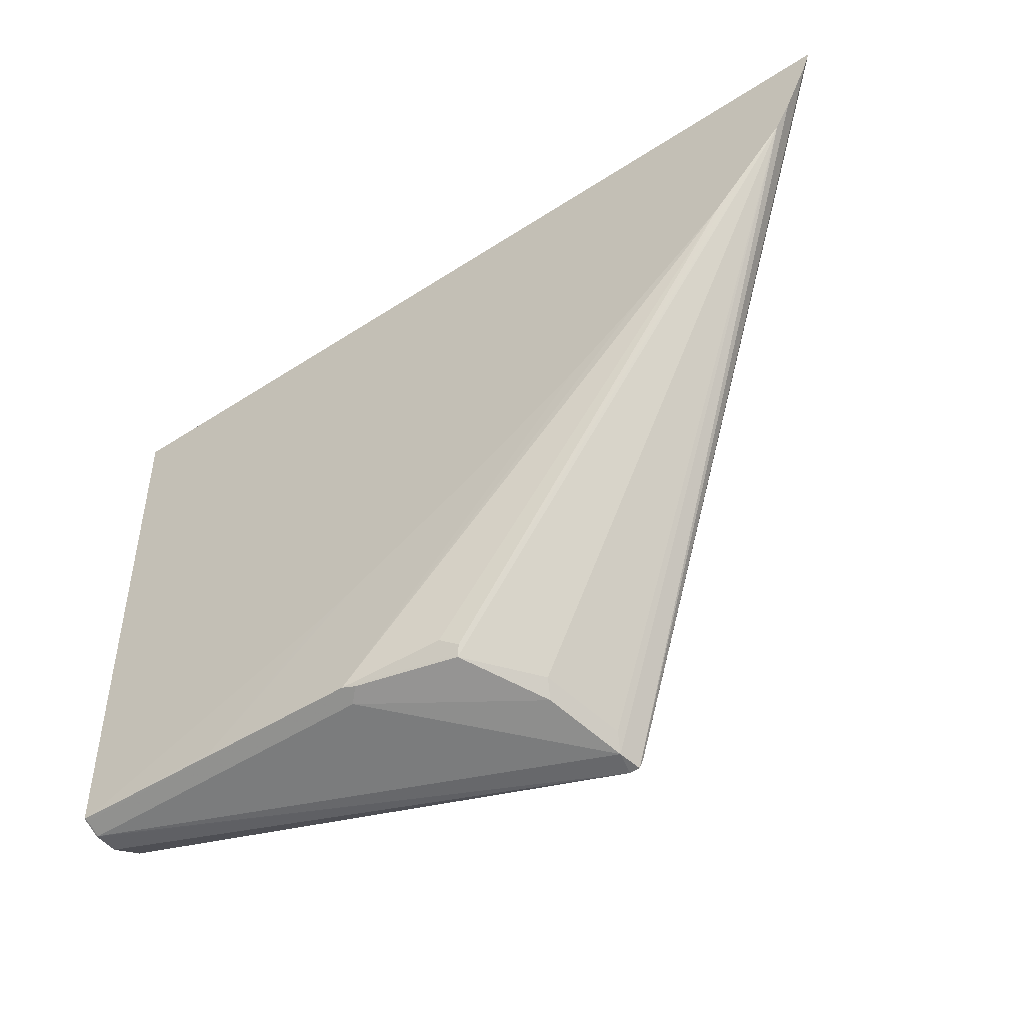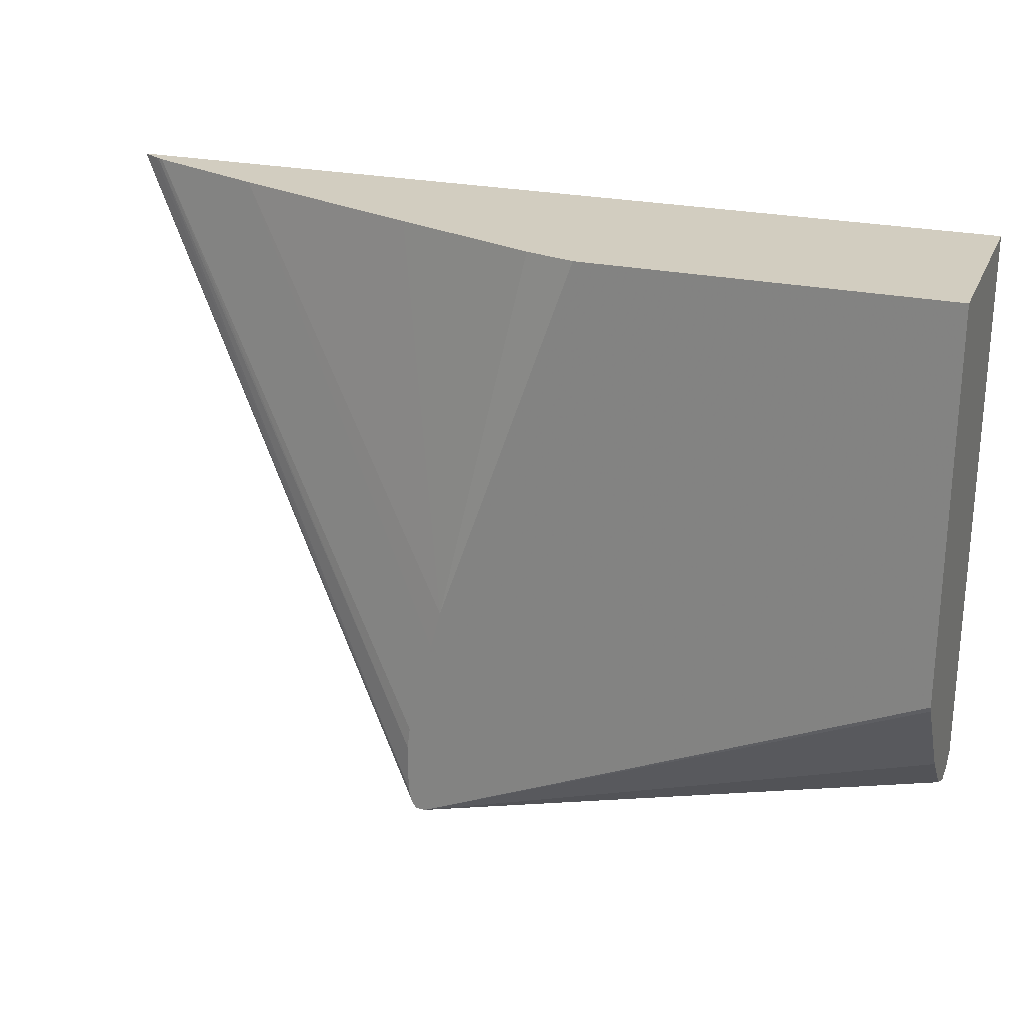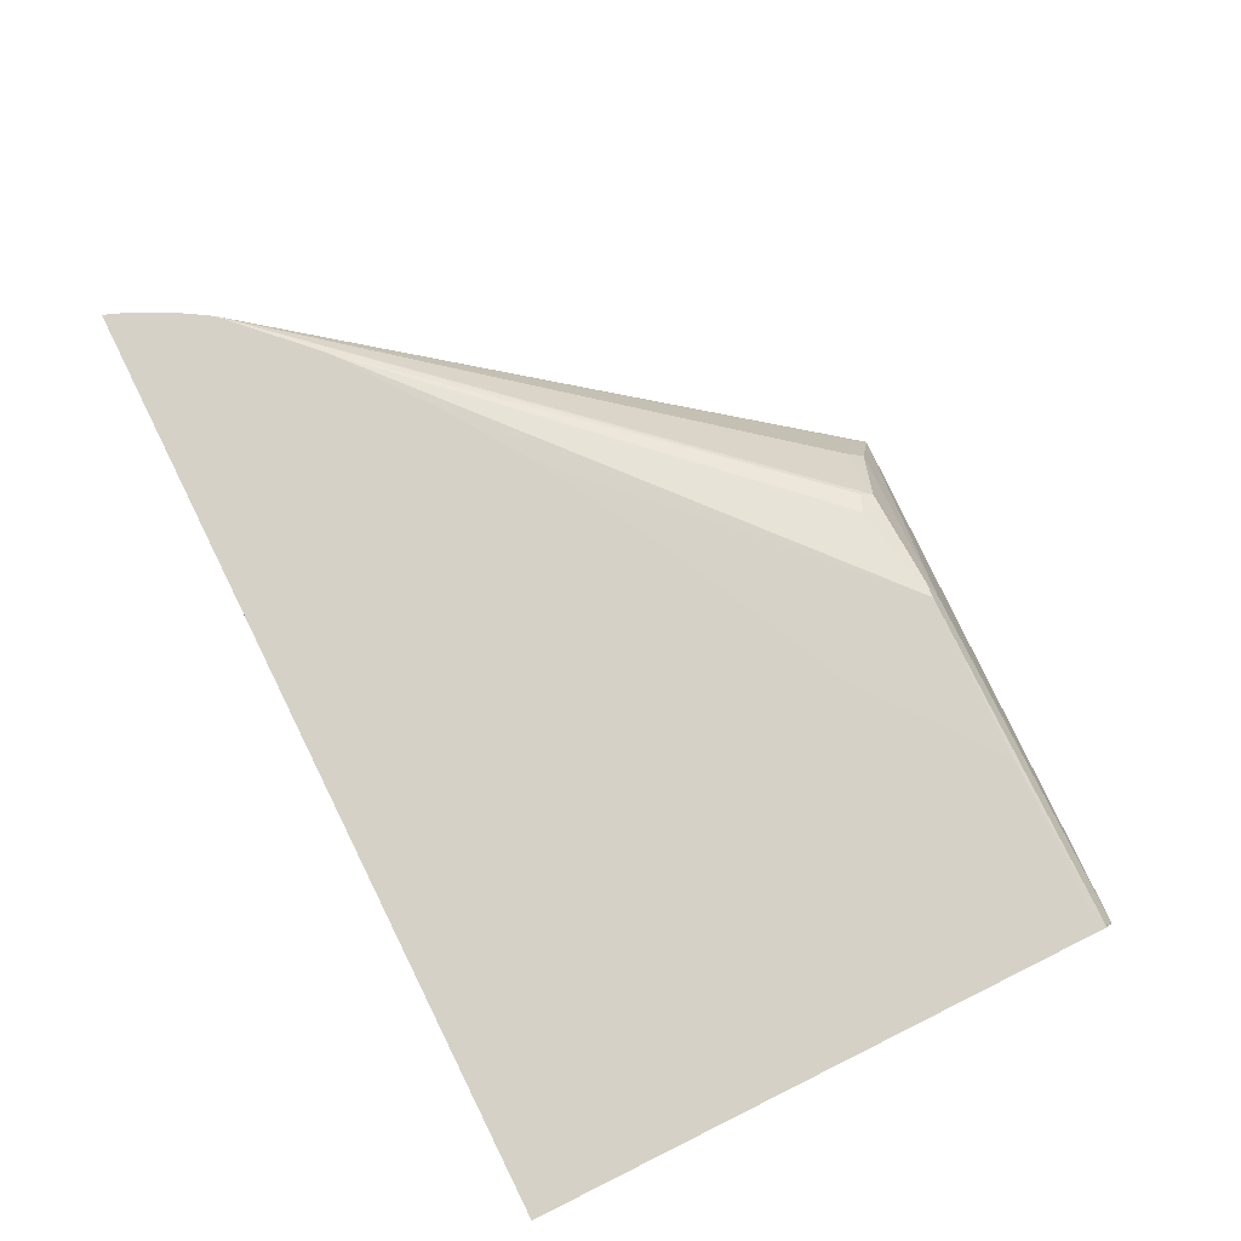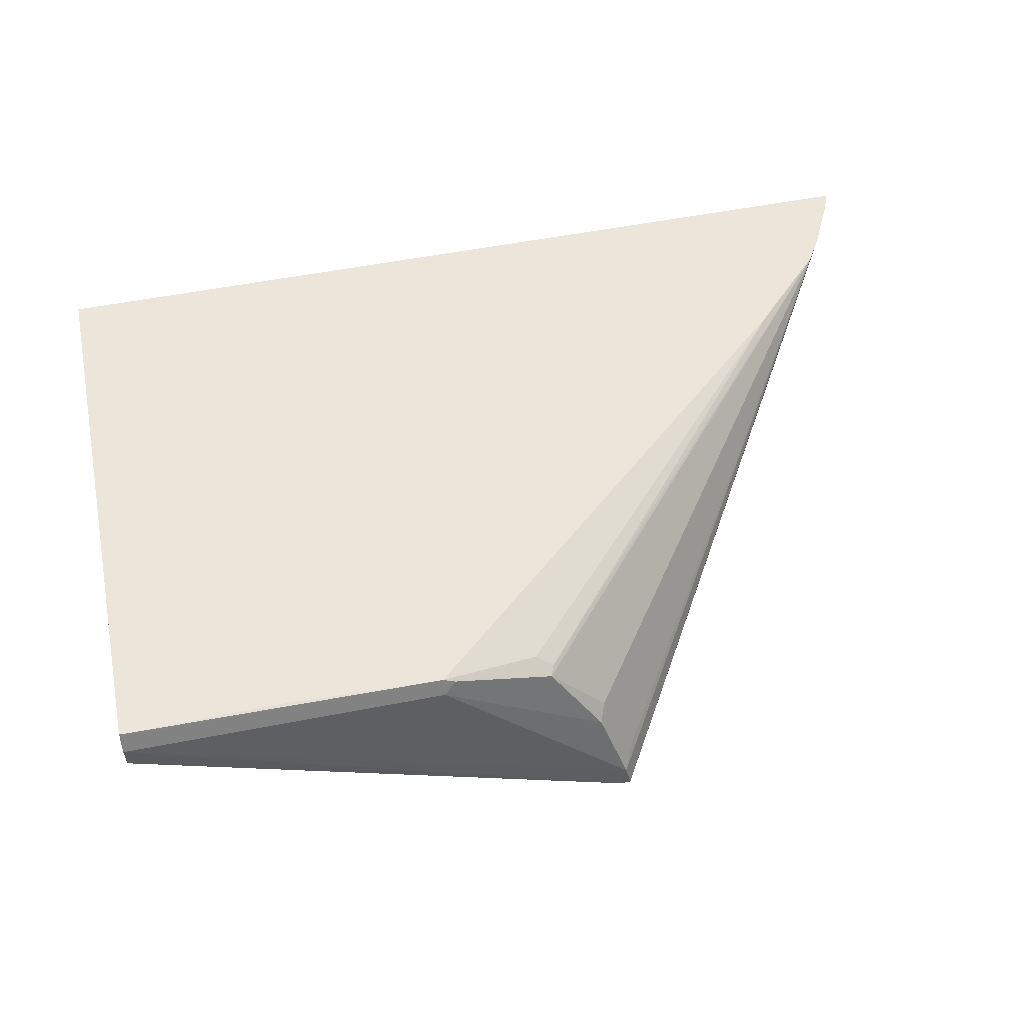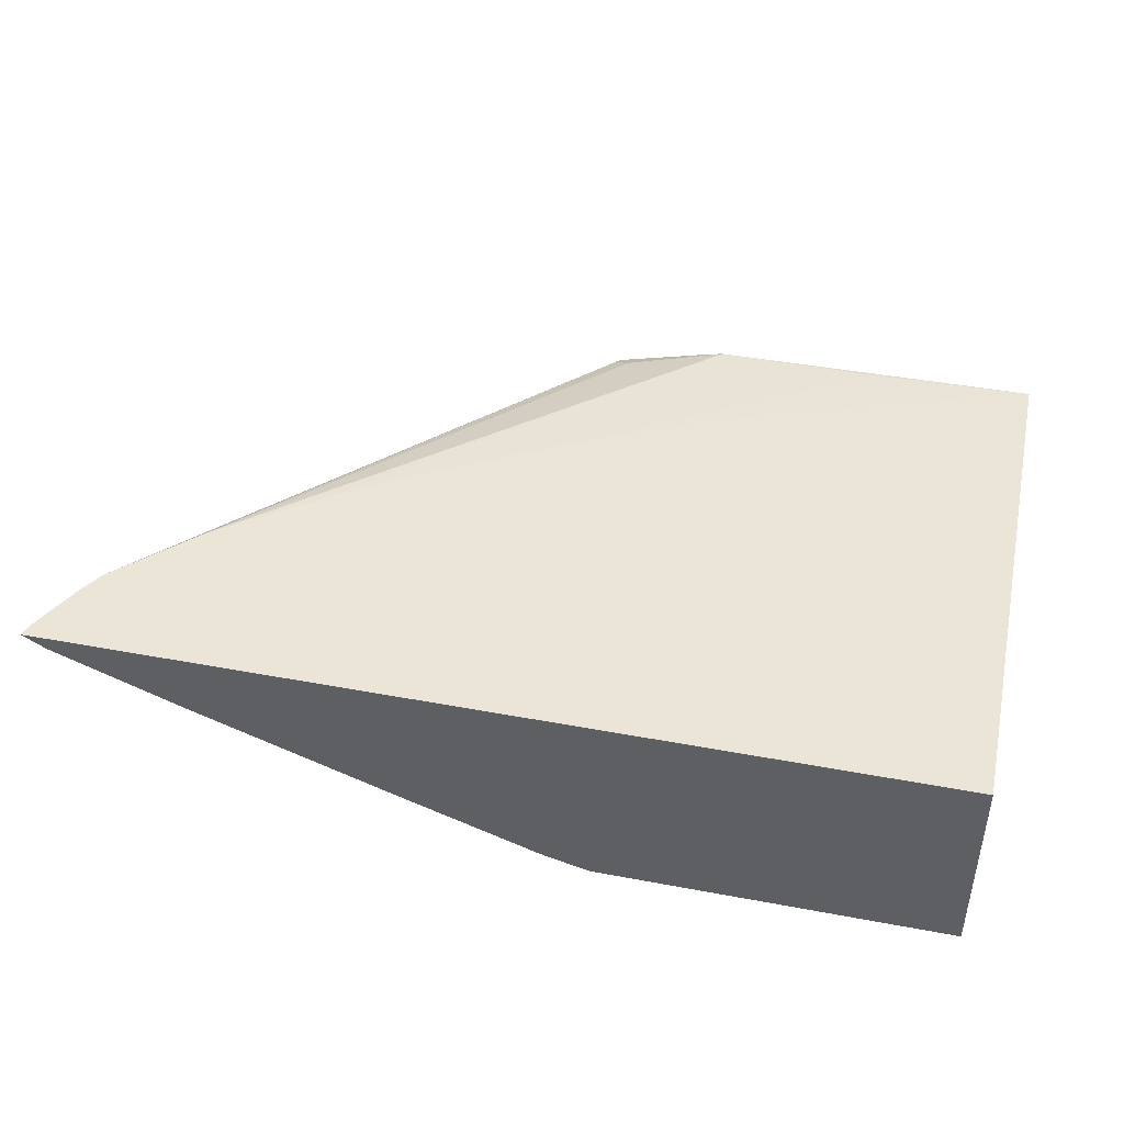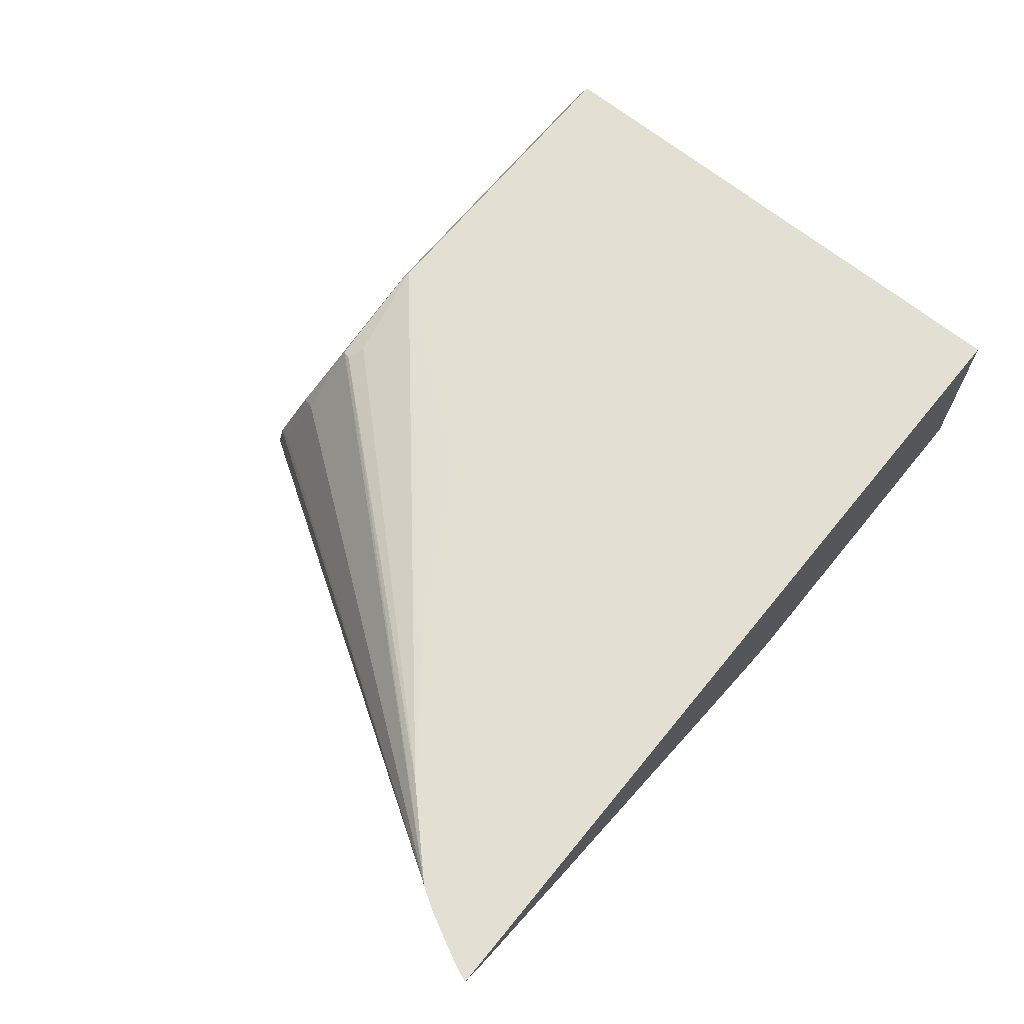
<metadata>
{"format":"obj","ext":"obj","renderer":"f3d","projection":"perspective","resolution":1024,"background":"white","views":[{"elev":-47.8,"azim":-143.7,"up":"+Z"},{"elev":24.5,"azim":19.4,"up":"+Z"},{"elev":79.6,"azim":63.6,"up":"+Y"},{"elev":56.4,"azim":168.6,"up":"+Y"},{"elev":44.0,"azim":12.4,"up":"+Y"},{"elev":66.8,"azim":-50.8,"up":"+Y"}]}
</metadata>
<code>
v -0.6888 -0.05226 0.04677
v -0.6862 -0.05226 0.04004
v -0.5394 -0.1346 -0.1952
v -0.5405 -0.1346 -0.1902
v -0.6827 -0.05592 0.04677
v -0.3297 -0.05226 0.04677
v -0.6762 -0.05226 0.02
v -0.5375 -0.1346 -0.1989
v -0.5405 -0.1346 -0.1701
v -0.6804 -0.05729 0.04677
v -0.3297 -0.1346 0.04677
v -0.3297 -0.05226 -0.1761
v -0.6701 -0.05226 0.009987
v -0.5355 -0.1251 -0.1977
v -0.5333 -0.1346 -0.199
v -0.5394 -0.1346 -0.1612
v -0.6782 -0.05838 0.04677
v -0.3297 -0.1346 -0.1111
v -0.4715 -0.1346 0.04677
v -0.3297 -0.05371 -0.1769
v -0.3298 -0.05226 -0.1761
v -0.528 -0.09009 -0.1814
v -0.538 -0.1201 -0.1914
v -0.6695 -0.05226 0.009386
v -0.5072 -0.0634 -0.1735
v -0.5055 -0.06507 -0.1776
v -0.5255 -0.09508 -0.1877
v -0.4605 -0.06006 -0.1801
v -0.3303 -0.06006 -0.1801
v -0.3297 -0.06066 -0.1801
v -0.3297 -0.07007 -0.1801
v -0.3297 -0.07067 -0.1799
v -0.3297 -0.07674 -0.1768
v -0.3297 -0.08342 -0.1735
v -0.3297 -0.09343 -0.1635
v -0.3297 -0.1034 -0.1535
v -0.3297 -0.1335 -0.1134
v -0.5294 -0.1346 -0.1212
v -0.6281 -0.07839 0.04677
v -0.4909 -0.1293 0.04677
v -0.5252 -0.1346 -0.1053
v -0.3297 -0.05999 -0.18
v -0.3303 -0.05339 -0.1768
v -0.3303 -0.05226 -0.1762
v -0.6501 -0.05226 -0.01003
v -0.5005 -0.06006 -0.1701
v -0.4605 -0.05339 -0.1768
v -0.5005 -0.0634 -0.1768
v -0.6395 -0.05226 -0.02064
v -0.4654 -0.05505 -0.1776
v -0.5481 -0.1084 0.04677
v -0.3954 -0.05255 -0.1751
v -0.3387 -0.05226 -0.174
v -0.6001 -0.05226 -0.05006
v -0.5695 -0.05226 -0.07042
v -0.5216 -0.05226 -0.09789
v -0.4482 -0.05226 -0.134
v -0.4816 -0.05226 -0.1179
v -0.4615 -0.05226 -0.1279
f 15 37 18
f 16 38 39
f 16 39 17
f 19 40 41
f 20 44 21
f 20 43 44
f 22 27 23
f 15 36 37
f 22 26 27
f 24 45 25
f 20 42 43
f 15 35 36
f 14 27 28
f 15 33 34
f 15 32 33
f 15 31 32
f 15 30 31
f 15 29 30
f 14 29 15
f 14 28 29
f 14 23 27
f 13 26 22
f 13 24 25
f 13 23 14
f 25 46 47
f 15 34 35
f 25 47 48
f 47 49 54
f 25 45 49
f 13 22 23
f 52 59 57
f 52 58 59
f 52 56 58
f 52 57 53
f 47 56 52
f 47 55 56
f 47 54 55
f 46 49 47
f 44 47 52
f 44 52 53
f 43 47 44
f 40 51 41
f 39 41 51
f 38 41 39
f 29 42 30
f 29 43 42
f 28 43 29
f 28 47 43
f 28 50 47
f 27 50 28
f 26 50 27
f 26 47 50
f 26 48 47
f 25 49 46
f 25 48 26
f 12 20 21
f 13 25 26
f 9 16 17
f 1 13 7
f 1 24 13
f 1 45 24
f 1 49 45
f 1 54 49
f 1 55 54
f 1 56 55
f 1 58 56
f 1 59 58
f 1 57 59
f 1 53 57
f 1 44 53
f 1 7 2
f 1 21 44
f 1 6 12
f 1 11 6
f 1 40 19
f 1 51 40
f 1 39 51
f 1 17 39
f 1 10 17
f 1 5 10
f 1 4 5
f 1 3 4
f 1 2 3
f 9 17 10
f 1 12 21
f 2 7 8
f 1 19 11
f 3 8 15
f 8 14 15
f 2 8 3
f 8 13 14
f 7 13 8
f 6 20 12
f 6 42 20
f 6 31 30
f 6 32 31
f 6 33 32
f 6 34 33
f 6 35 34
f 6 36 35
f 6 30 42
f 6 18 37
f 3 15 18
f 6 37 36
f 3 11 19
f 3 19 41
f 3 18 11
f 3 38 16
f 3 41 38
f 3 16 9
f 3 9 4
f 4 9 10
f 4 10 5
f 6 11 18

</code>
